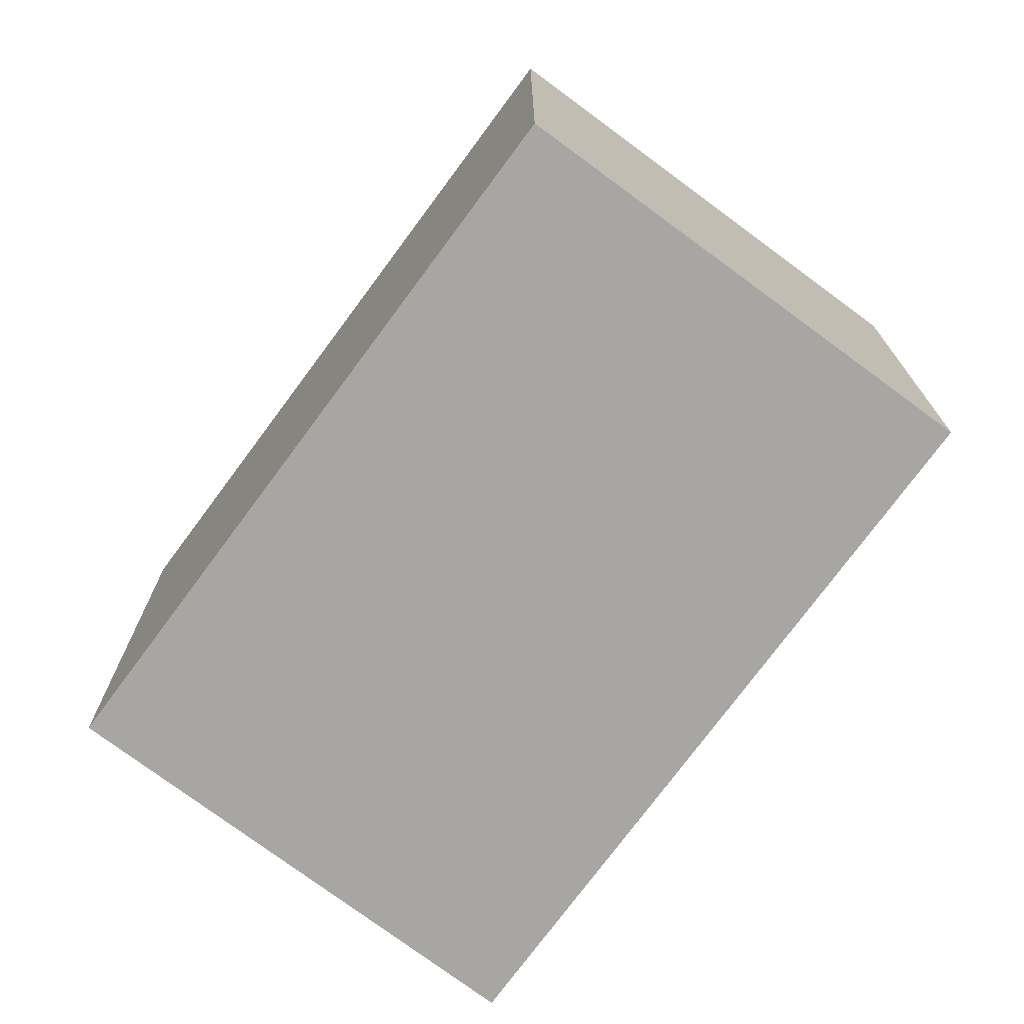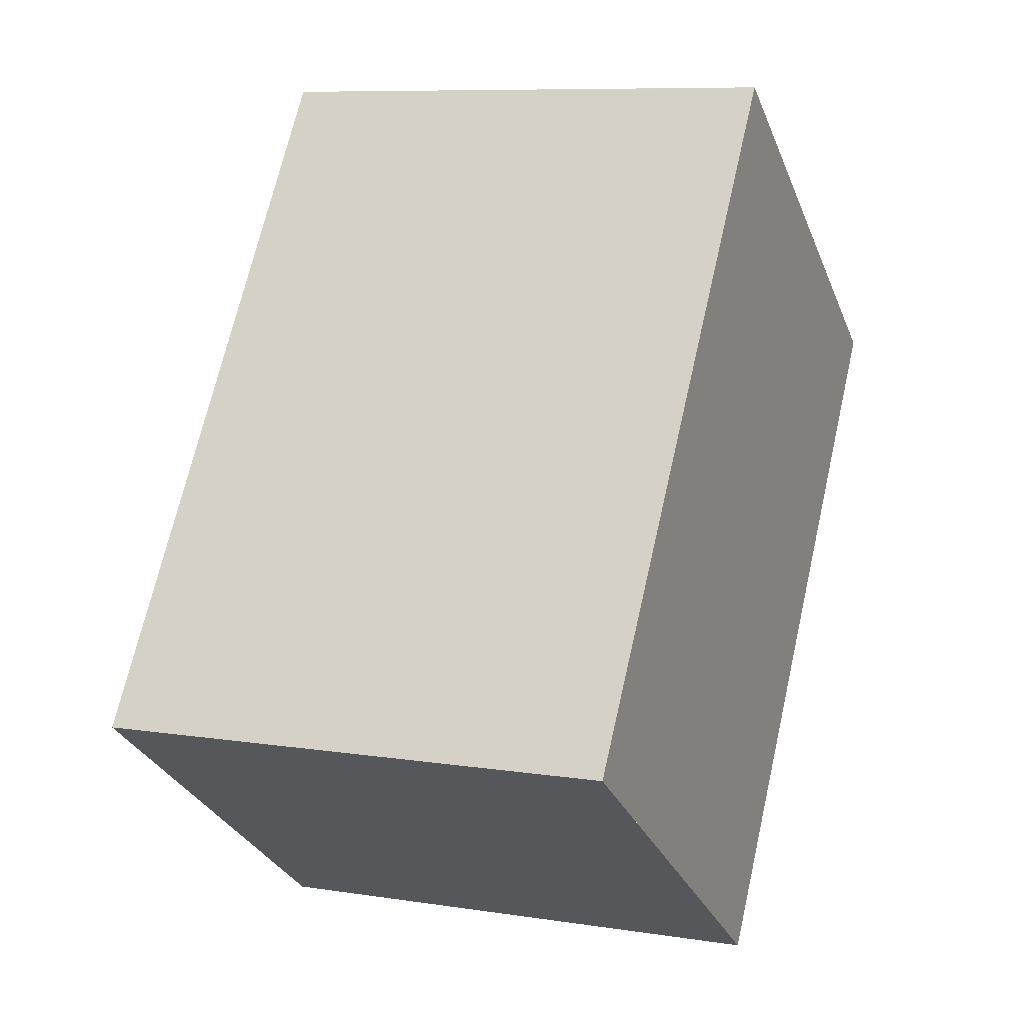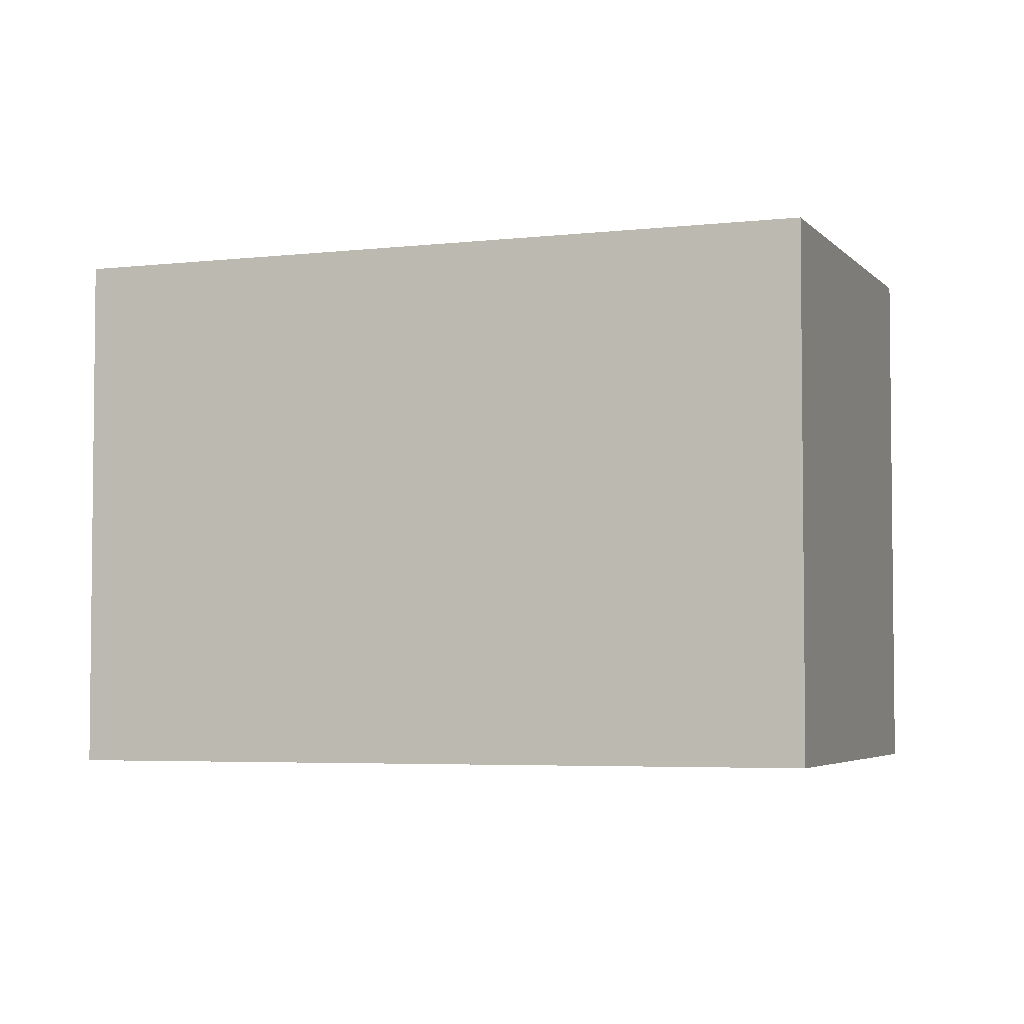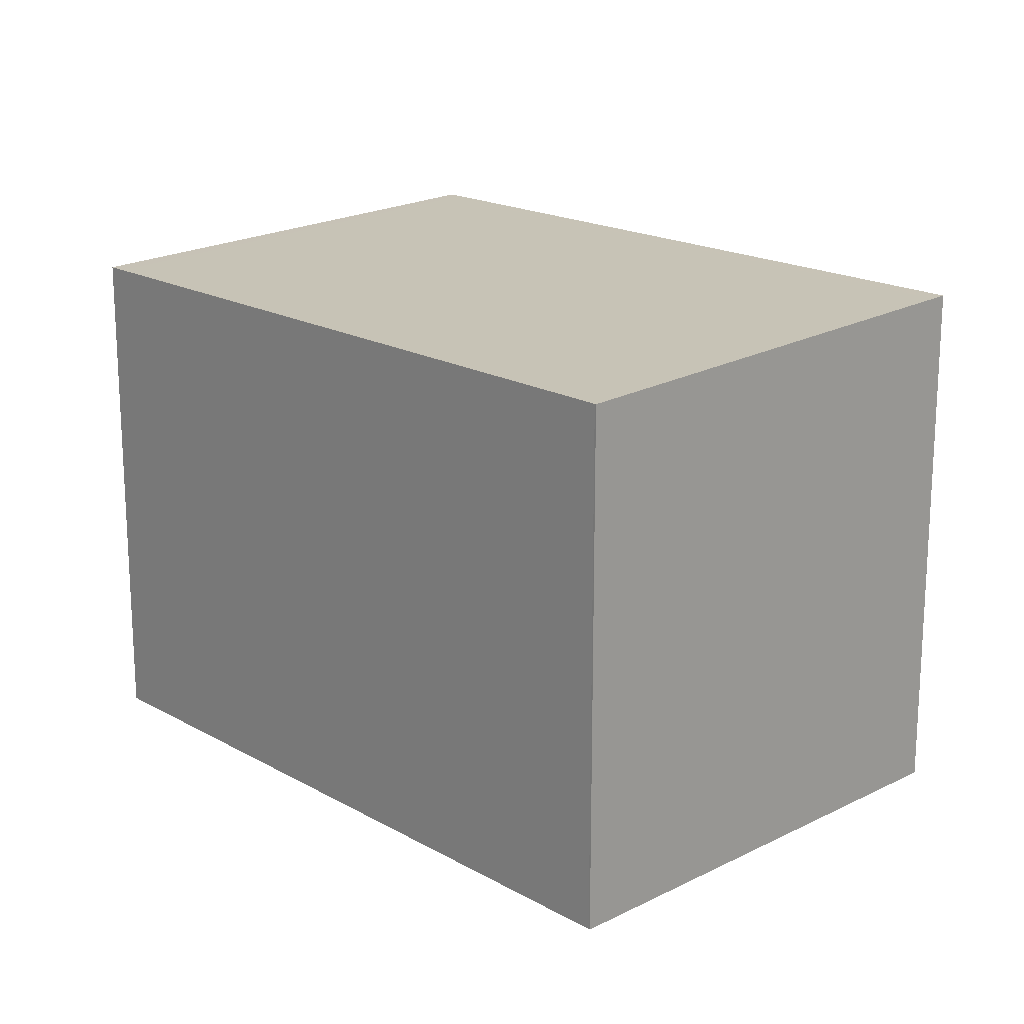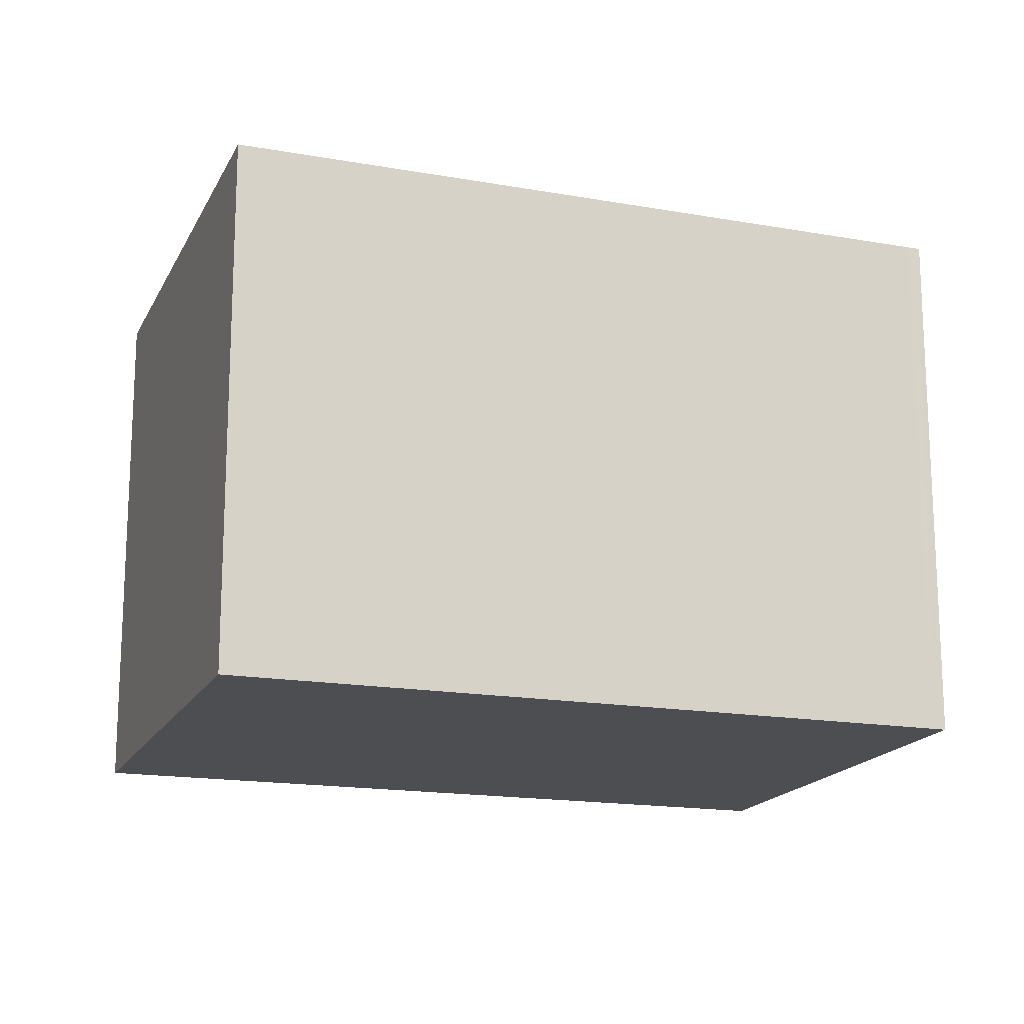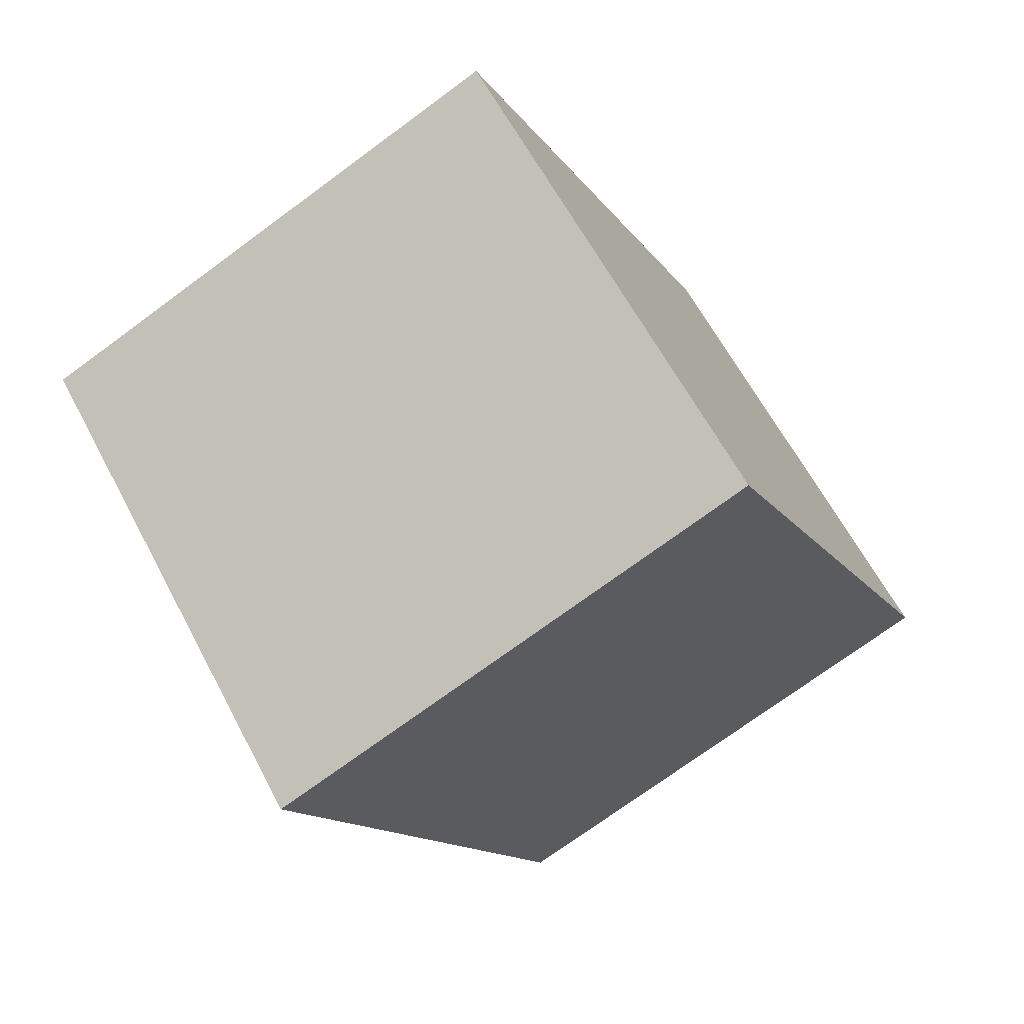
<metadata>
{"format":"obj","ext":"obj","renderer":"f3d","projection":"perspective","resolution":1024,"background":"white","views":[{"elev":-74.0,"azim":-1.8,"up":"+Z"},{"elev":8.7,"azim":113.0,"up":"+Y"},{"elev":-4.2,"azim":143.8,"up":"+Z"},{"elev":18.9,"azim":171.5,"up":"+Z"},{"elev":-17.1,"azim":-74.4,"up":"+Z"},{"elev":-73.0,"azim":126.4,"up":"+Y"}]}
</metadata>
<code>
v -1619 -2396 2.109
v -1618 -2394 2.058
v -1616 -2397 2.038
v -1618 -2398 2.088
v -1617 -2395 2.051
v -1618 -2394 2.058
v -1618 -2394 2.058
v -1618 -2395 2.07
v -1618 -2394 2.058
v -1618 -2398 2.089
v -1616 -2397 2.039
v -1619 -2396 2.107
v -1618 -2398 2.088
v -1618 -2398 2.087
v -1619 -2396 2.107
v -1619 -2396 2.109
v -1619 -2396 0
v -1619 -2396 0
v -1618 -2394 2.058
v -1618 -2394 2.058
v -1618 -2394 0
v -1618 -2394 0
v -1618 -2398 2.087
v -1616 -2397 2.038
v -1616 -2397 0
v -1618 -2398 0
v -1618 -2398 2.089
v -1618 -2398 2.088
v -1618 -2398 0
v -1618 -2398 0
v -1616 -2397 2.039
v -1617 -2395 2.051
v -1617 -2395 0
v -1616 -2397 0
v -1618 -2394 2.058
v -1618 -2394 2.058
v -1618 -2394 4.441e-16
v -1618 -2394 0
v -1618 -2394 2.058
v -1618 -2395 2.07
v -1618 -2395 0
v -1618 -2394 4.441e-16
v -1617 -2395 2.051
v -1618 -2394 2.058
v -1618 -2394 0
v -1617 -2395 0
v -1619 -2396 2.109
v -1618 -2398 2.089
v -1618 -2398 0
v -1619 -2396 0
v -1616 -2397 2.038
v -1616 -2397 2.039
v -1616 -2397 0
v -1616 -2397 0
v -1618 -2395 2.07
v -1619 -2396 2.107
v -1619 -2396 0
v -1618 -2395 0
v -1618 -2398 2.088
v -1618 -2398 2.087
v -1618 -2398 0
v -1618 -2398 0
v -1619 -2396 0
v -1618 -2394 0
v -1616 -2397 0
v -1618 -2398 0
f 7 6 2 9
f 8 6 7
f 14 4 10 13
f 9 5 7
f 13 10 1 12
f 12 8 7 5 11 13
f 13 11 3 14
f 16 17 18 15
f 20 21 22 19
f 24 25 26 23
f 28 29 30 27
f 32 33 34 31
f 36 37 38 35
f 40 41 42 39
f 44 45 46 43
f 48 49 50 47
f 52 53 54 51
f 56 57 58 55
f 60 61 62 59
f 64 65 66 63

</code>
